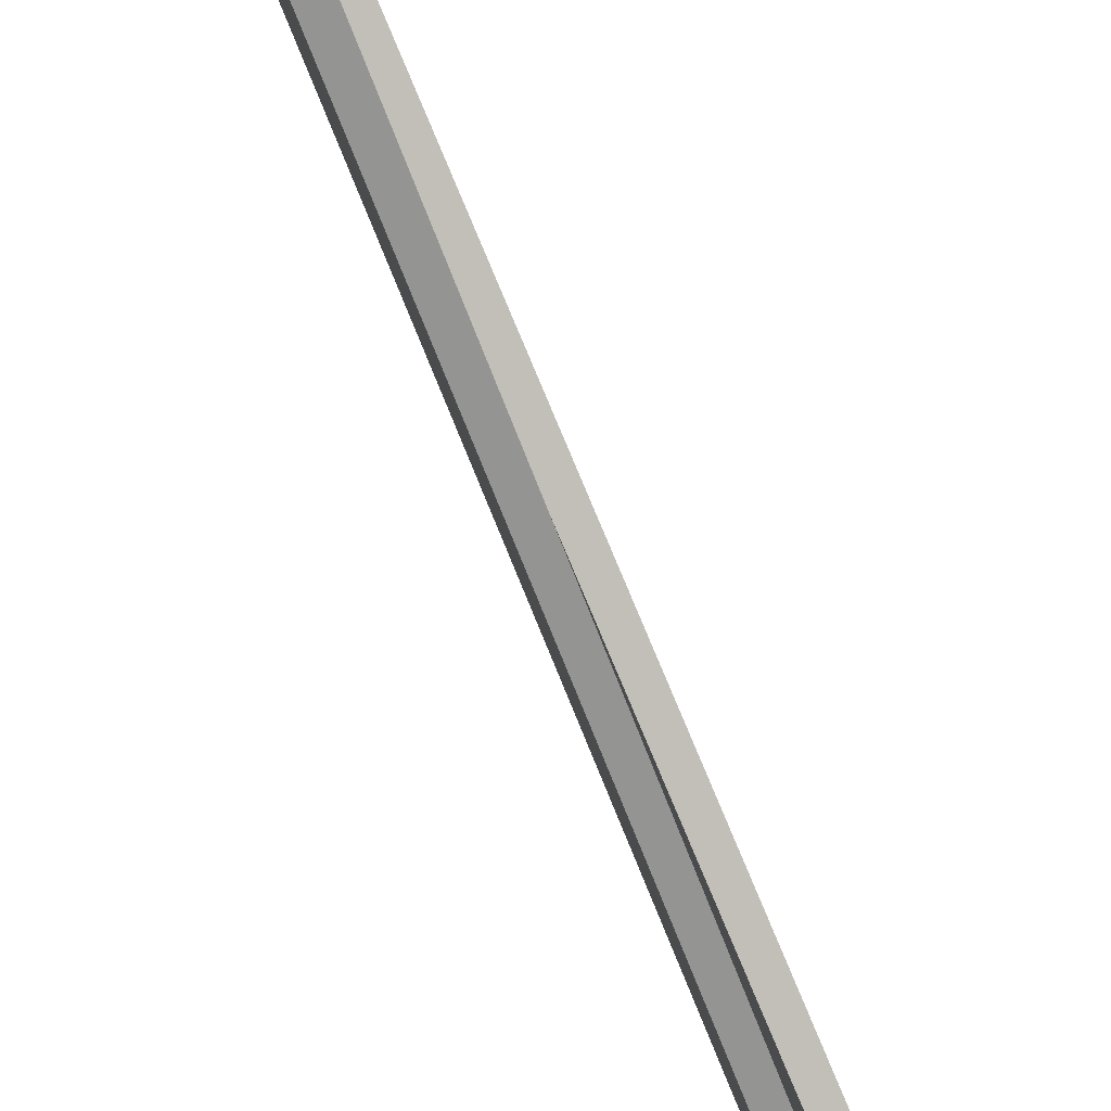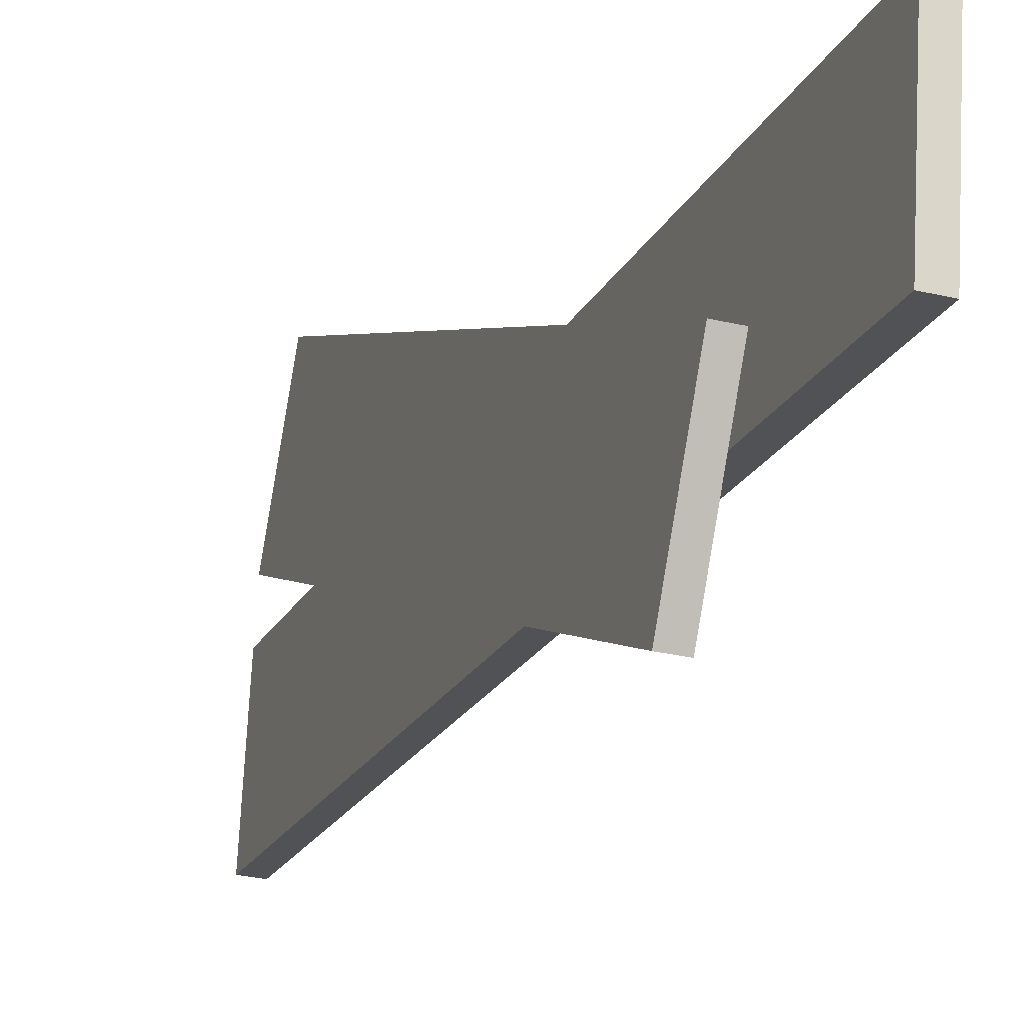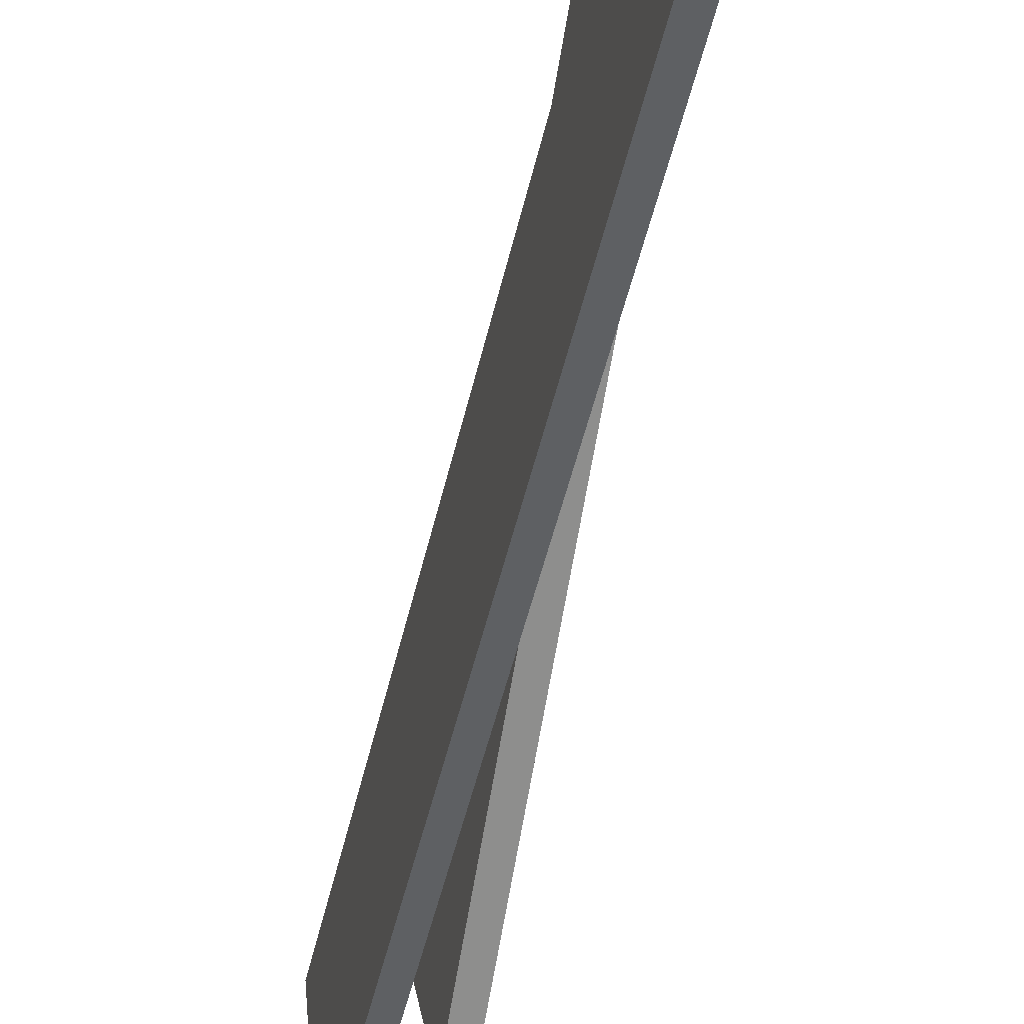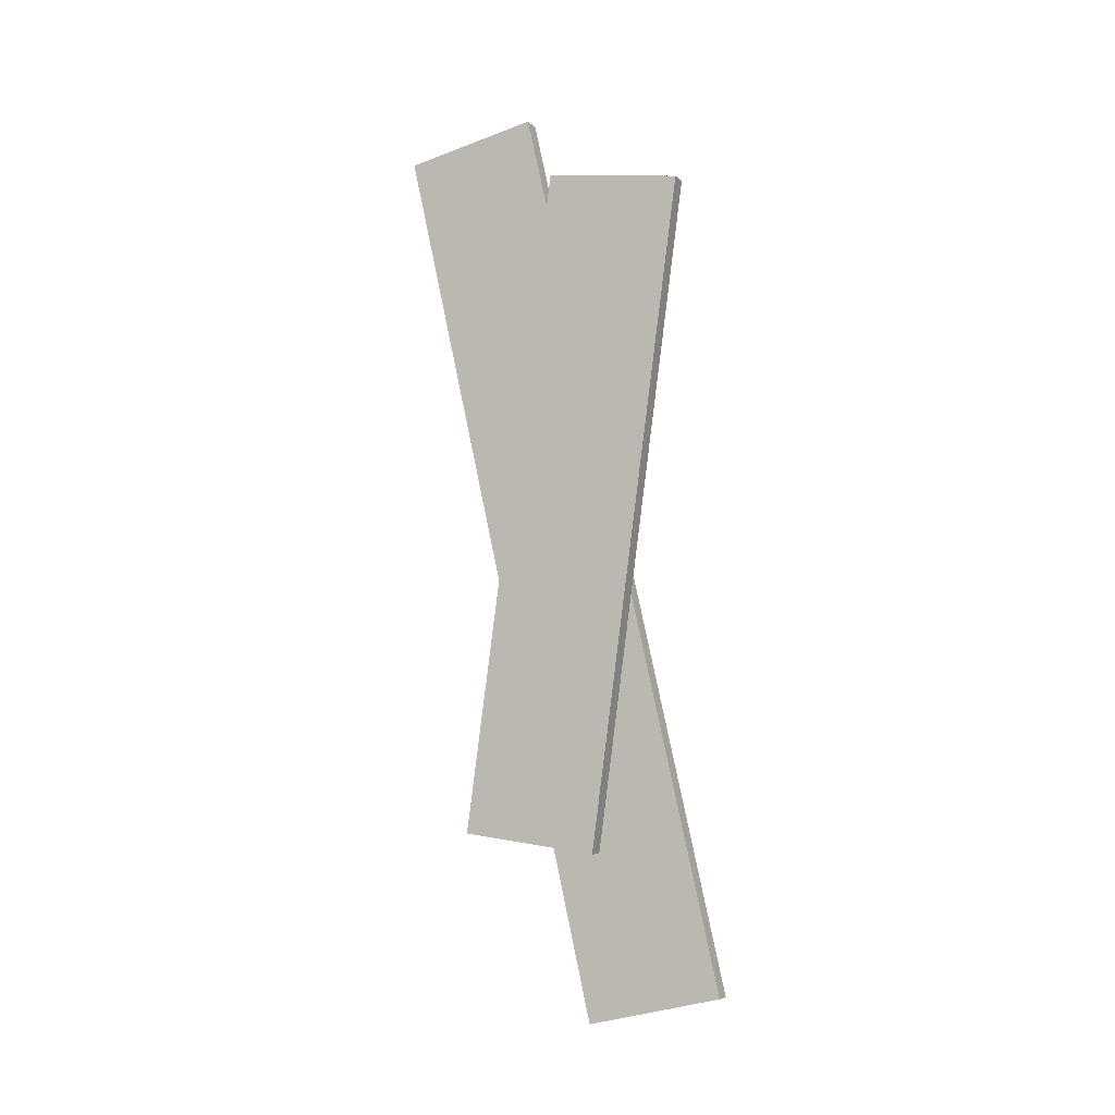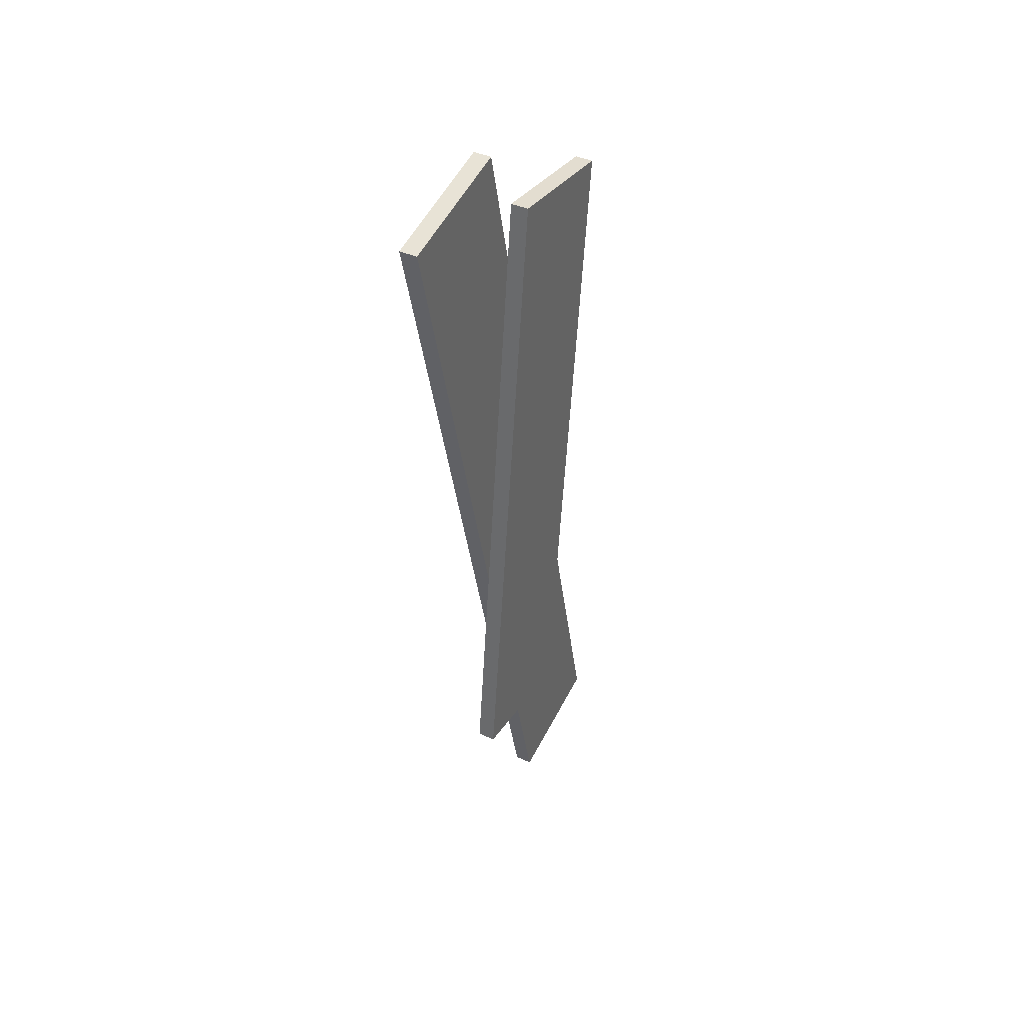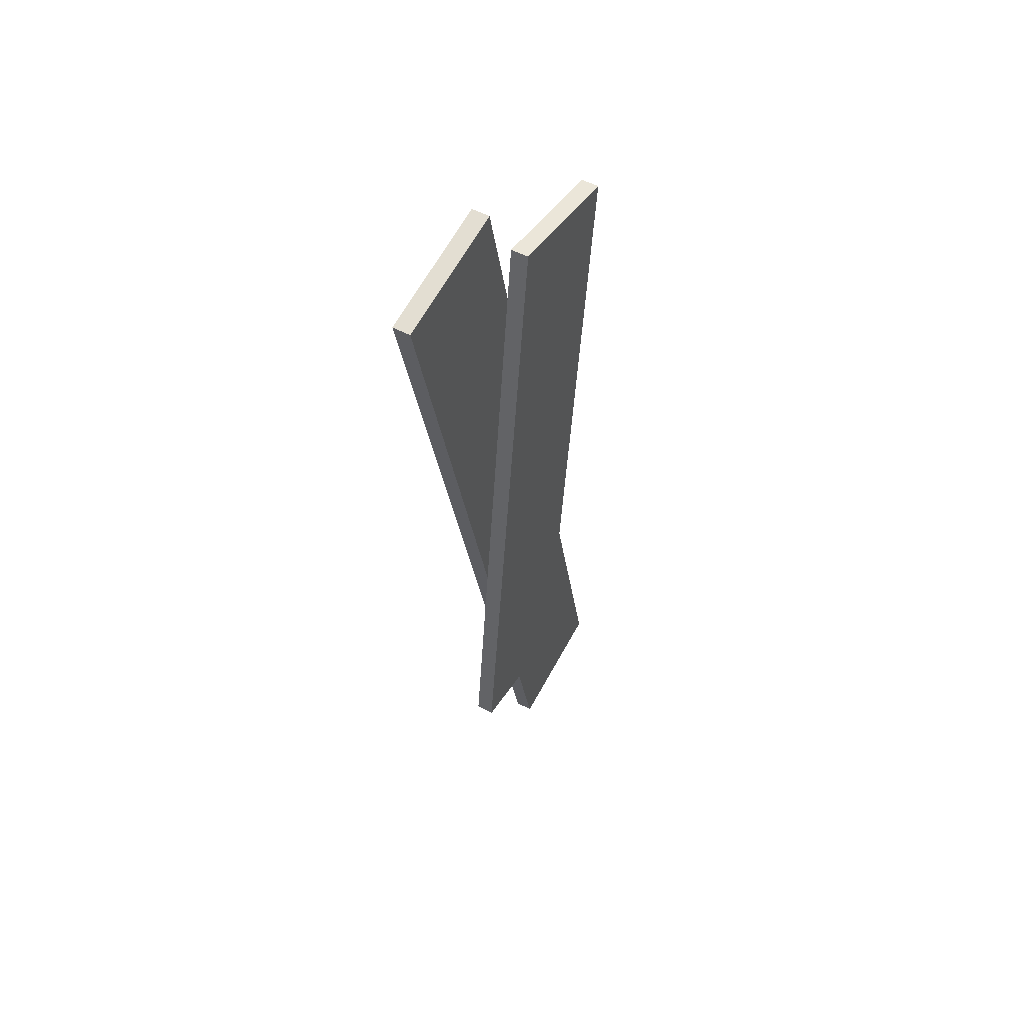
<metadata>
{"format":"obj","ext":"obj","renderer":"f3d","projection":"perspective","resolution":1024,"background":"white","views":[{"elev":-76.2,"azim":21.7,"up":"+Y"},{"elev":-5.9,"azim":161.1,"up":"+Y"},{"elev":-58.3,"azim":-11.1,"up":"+Y"},{"elev":-6.0,"azim":120.8,"up":"+Z"},{"elev":41.8,"azim":36.2,"up":"+Z"},{"elev":52.0,"azim":37.8,"up":"+Z"}]}
</metadata>
<code>
g default
v 19.15 106.5 78.35
v 23.12 107 78.39
v 23.01 87.42 -68.37
v 26.97 87.94 -68.33
v 15.32 136 74.42
v 19.28 136.5 74.45
v 19.17 116.9 -72.3
v 23.13 117.4 -72.26
v 19.65 69.45 86.44
v 23.62 69.97 86.47
v 15.57 114.2 -108.5
v 19.53 114.7 -108.4
v 15.78 98.42 93.17
v 19.75 98.95 93.2
v 11.7 143.1 -101.7
v 15.66 143.7 -101.7
g planches
f 1 3 4
f 4 2 1
f 5 6 8
f 8 7 5
f 1 2 6
f 6 5 1
f 2 4 8
f 8 6 2
f 4 3 7
f 7 8 4
f 3 1 5
f 5 7 3
f 9 11 12
f 12 10 9
f 13 14 16
f 16 15 13
f 9 10 14
f 14 13 9
f 10 12 16
f 16 14 10
f 12 11 15
f 15 16 12
f 11 9 13
f 13 15 11

</code>
